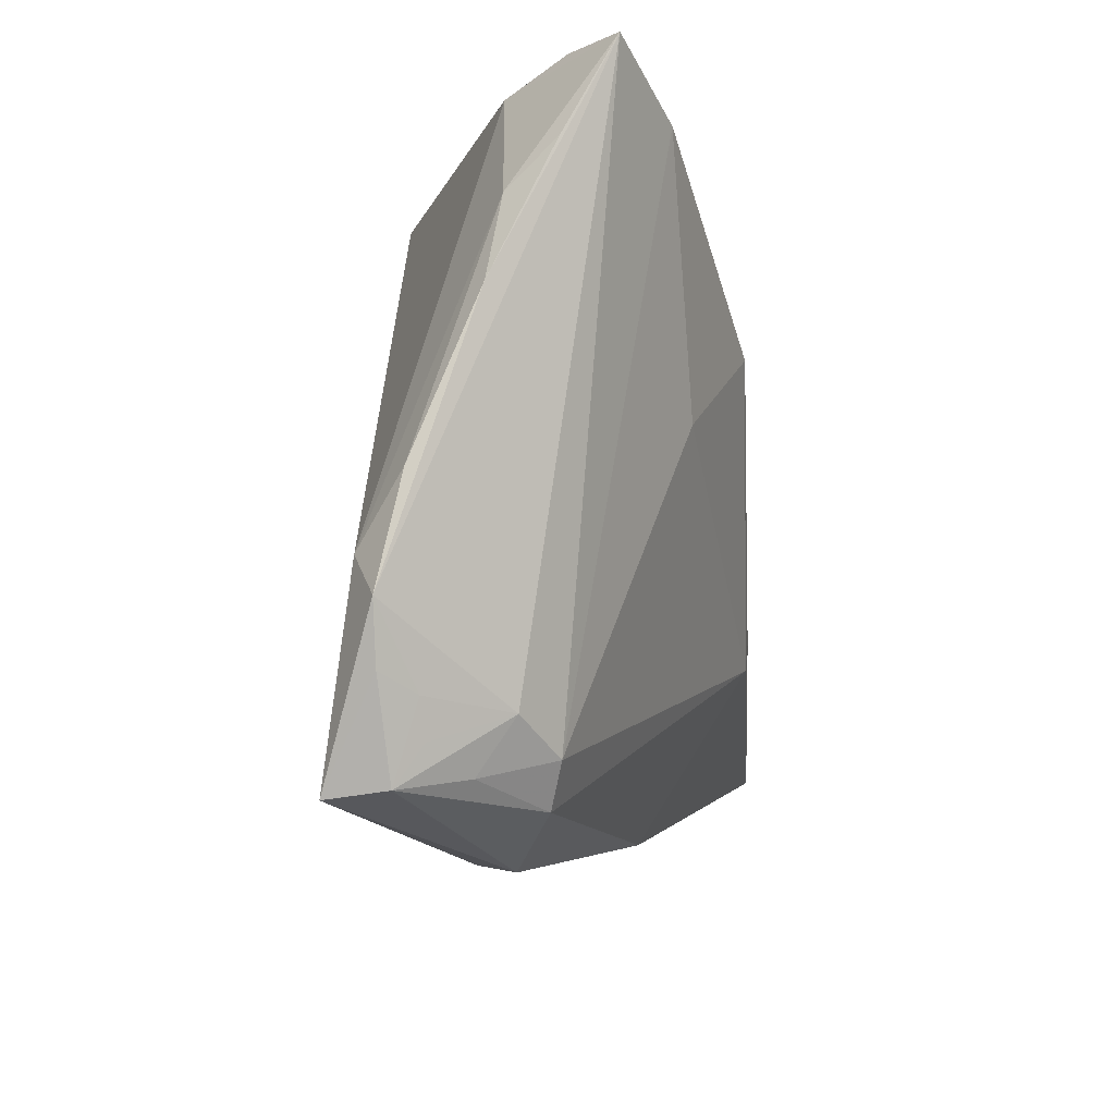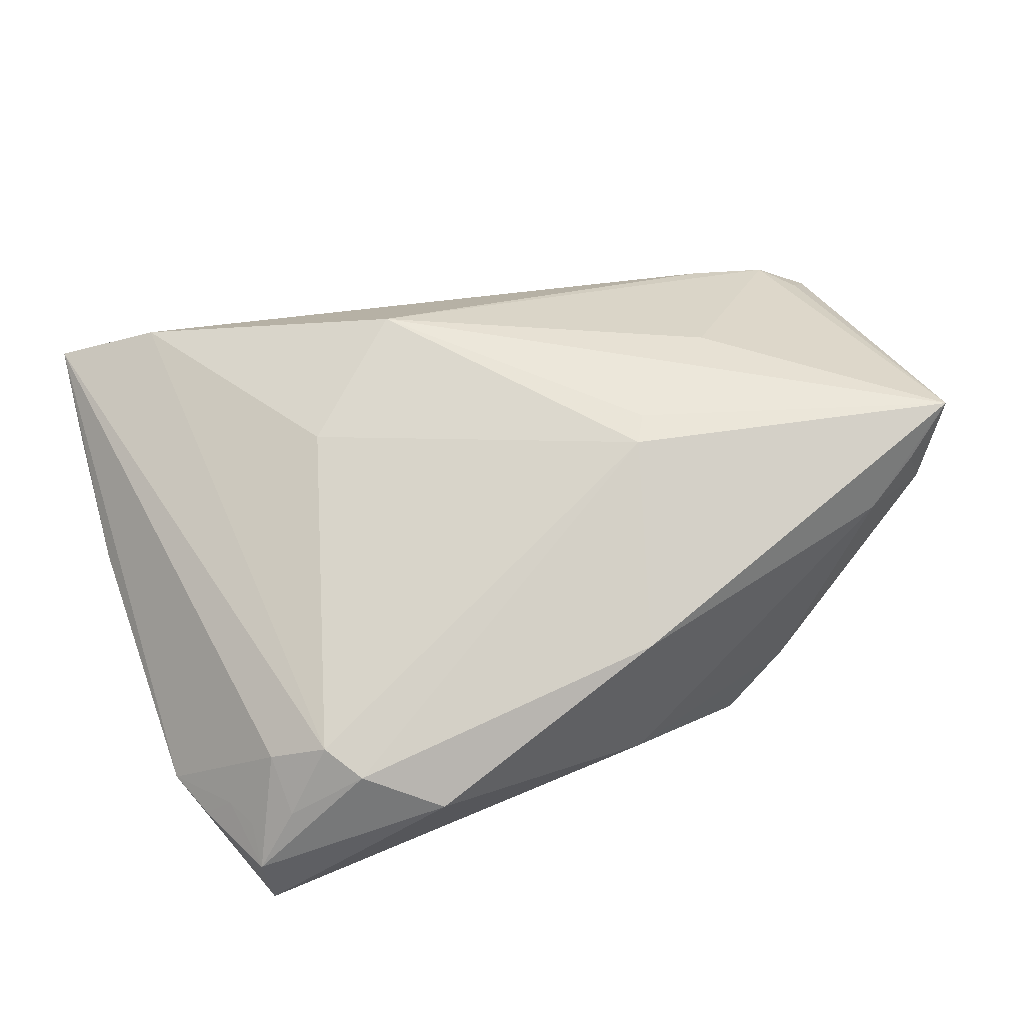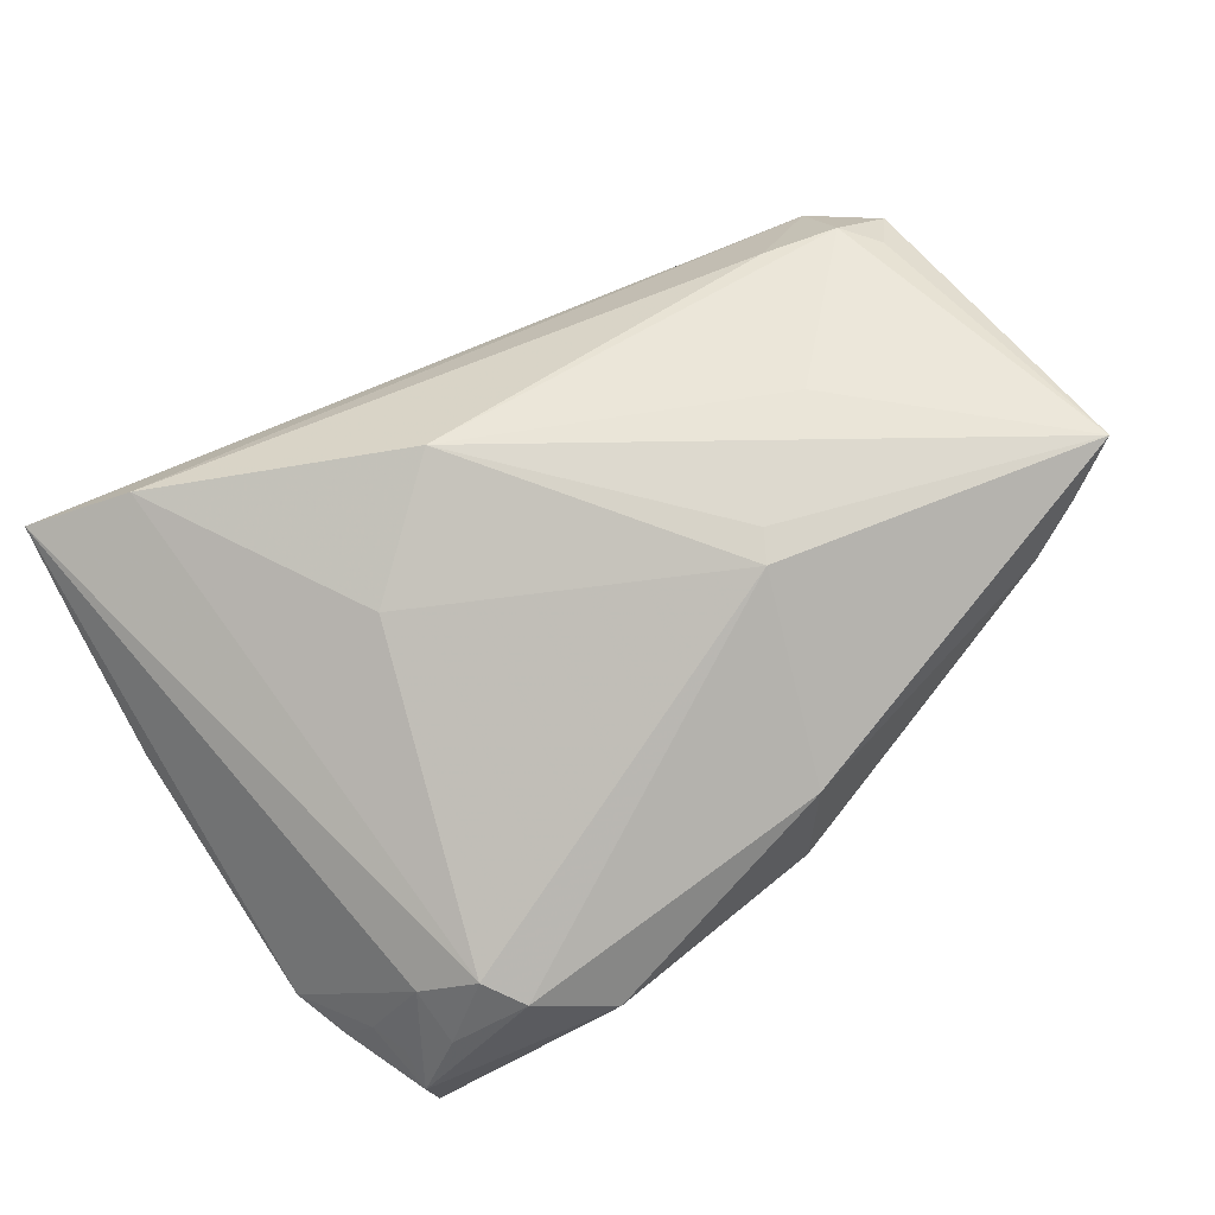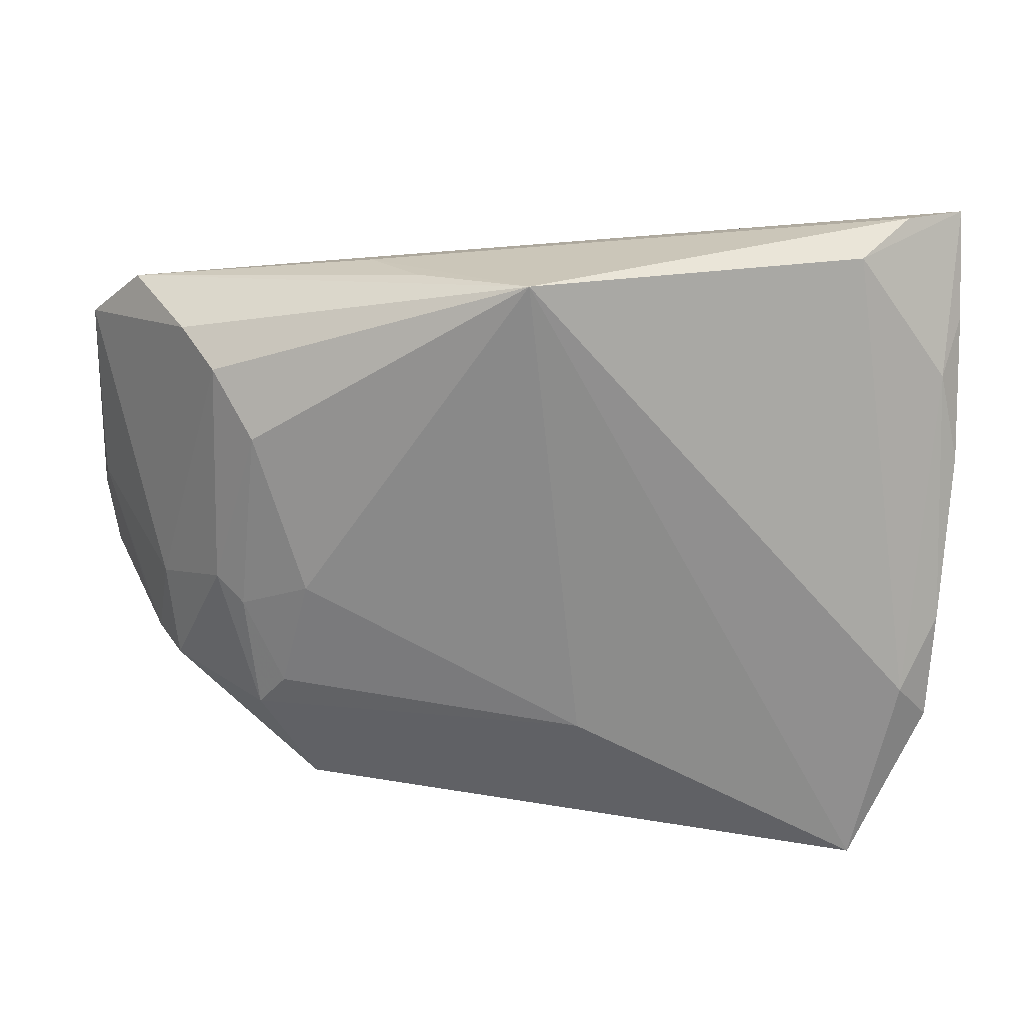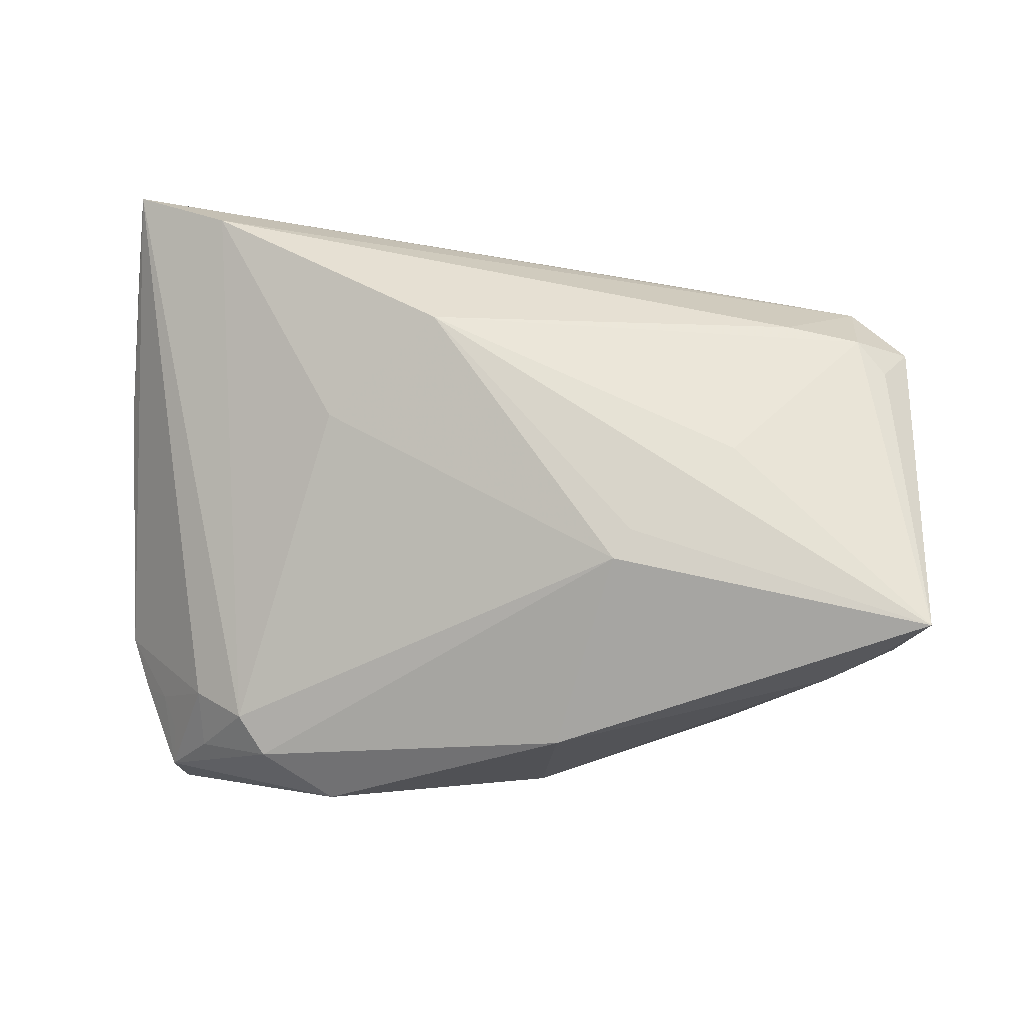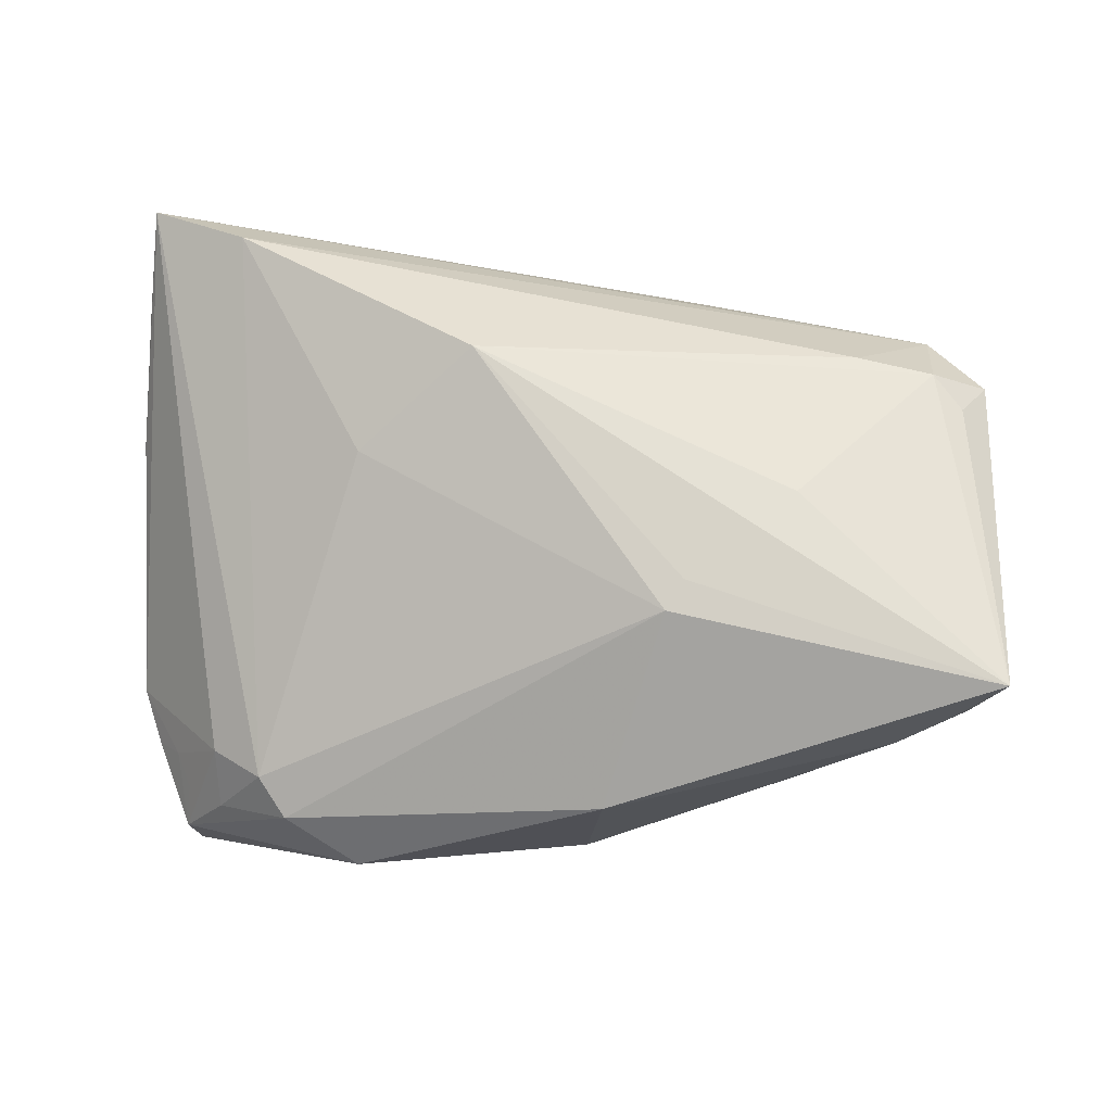
<metadata>
{"format":"obj","ext":"obj","renderer":"f3d","projection":"perspective","resolution":1024,"background":"white","views":[{"elev":-16.2,"azim":-86.2,"up":"+Y"},{"elev":51.2,"azim":-17.8,"up":"+Z"},{"elev":71.7,"azim":-30.4,"up":"+Z"},{"elev":31.6,"azim":-175.9,"up":"+Y"},{"elev":75.6,"azim":3.6,"up":"+Z"},{"elev":76.6,"azim":4.0,"up":"+Z"}]}
</metadata>
<code>
v -0.02488 0.006151 0.01757
v 0.02893 0.01898 -0.01789
v -0.01165 0.01851 0.02365
v 0.053 0.02296 0.006605
v -0.04165 0.03706 -0.001658
v 0.04496 -0.01539 -0.007047
v 0.006329 -0.03678 -0.00858
v -0.04736 0.03921 0.005435
v 0.03583 0.02389 0.013
v 0.04153 -0.01617 -0.01175
v -0.05501 0.01091 -0.002257
v 0.04291 -0.005153 -0.009642
v -0.04567 -0.03752 -0.01166
v 0.01529 -0.008398 0.02365
v 0.023 0.0004985 -0.02111
v -0.0475 -0.02864 -0.008877
v -0.04052 -0.03554 -0.004236
v -0.05424 0.03783 0.0111
v 0.007683 -0.03437 0.0102
v 0.02637 -0.01299 -0.02119
v 0.03844 0.02843 -0.008064
v 0.05354 -0.01225 0.008566
v 0.0234 -0.02852 -0.01919
v -0.0413 -0.02924 0.0001415
v 0.03128 -0.02632 -0.01216
v 0.02821 0.00357 0.02215
v -0.0539 -0.007511 -0.009898
v 0.04936 0.01844 0.01156
v 0.04553 0.02273 0.0119
v 0.009929 0.03691 -0.009458
v -0.04201 0.0333 0.01608
v 0.03106 -0.002823 -0.01968
v -0.05063 -0.02688 -0.01268
v -0.03137 -0.03732 0.002627
v -0.0349 -0.03264 0.004005
v -0.009882 -0.01826 -0.02118
v 0.01333 -0.01226 0.0233
v 0.05458 -0.003238 0.008787
v -0.0547 0.02641 0.005078
v 0.03395 0.02569 -0.01343
v 0.03452 -0.0004568 -0.01753
v 0.04226 -0.0243 0.01333
v -0.04478 -0.03824 -0.01874
v -0.04966 -0.01508 -0.01522
v 0.0476 -0.01161 -0.002997
v 0.04824 -0.02144 0.01795
v 0.05117 -0.01941 0.01108
v -0.02214 -0.04196 -0.00158
v 0.04605 0.02991 0.002654
v -0.05333 -0.02018 -0.01278
v -0.003423 0.03921 -0.01651
v 0.05334 0.0004843 0.005471
v 0.02964 -0.01684 -0.02065
v -0.0455 -0.03286 -0.008477
v 0.05365 -0.01848 0.02365
v -0.05255 0.02139 -0.000709
v 0.01629 0.03521 -0.002087
f 44 51 43
f 43 51 36
f 50 44 43
f 51 44 5
f 37 1 35
f 3 1 37
f 51 40 2
f 49 29 4
f 49 57 18
f 43 7 48
f 4 55 38
f 23 7 43
f 43 36 23
f 23 36 53
f 43 48 13
f 24 35 18
f 18 50 24
f 8 5 18
f 51 5 8
f 18 57 8
f 8 57 51
f 18 5 56
f 56 5 44
f 28 55 4
f 4 29 28
f 28 29 55
f 26 3 55
f 55 29 26
f 26 29 3
f 3 29 9
f 29 49 9
f 18 35 31
f 35 1 31
f 31 1 3
f 3 9 31
f 31 49 18
f 31 9 49
f 55 3 14
f 14 37 55
f 3 37 14
f 15 36 51
f 51 2 15
f 21 49 4
f 4 12 21
f 21 12 40
f 21 40 51
f 51 49 21
f 51 57 30
f 30 49 51
f 57 49 30
f 4 38 52
f 52 12 4
f 6 12 52
f 22 38 55
f 22 52 38
f 55 42 46
f 19 48 7
f 7 42 19
f 19 42 55
f 55 37 19
f 10 23 53
f 10 12 6
f 25 42 7
f 7 23 25
f 25 10 6
f 23 10 25
f 33 50 43
f 43 13 33
f 34 13 48
f 48 19 34
f 34 37 35
f 34 19 37
f 35 24 17
f 17 24 13
f 17 34 35
f 13 34 17
f 18 56 39
f 44 50 27
f 27 56 44
f 53 36 20
f 36 15 20
f 47 22 55
f 6 22 47
f 47 25 6
f 55 46 47
f 47 46 42
f 42 25 47
f 6 52 45
f 45 22 6
f 52 22 45
f 40 12 41
f 41 2 40
f 12 10 41
f 41 10 53
f 16 33 13
f 16 24 50
f 50 33 16
f 11 39 56
f 56 27 11
f 11 27 50
f 11 50 18
f 18 39 11
f 32 41 53
f 2 41 32
f 32 15 2
f 53 20 32
f 32 20 15
f 13 24 54
f 54 16 13
f 24 16 54

</code>
